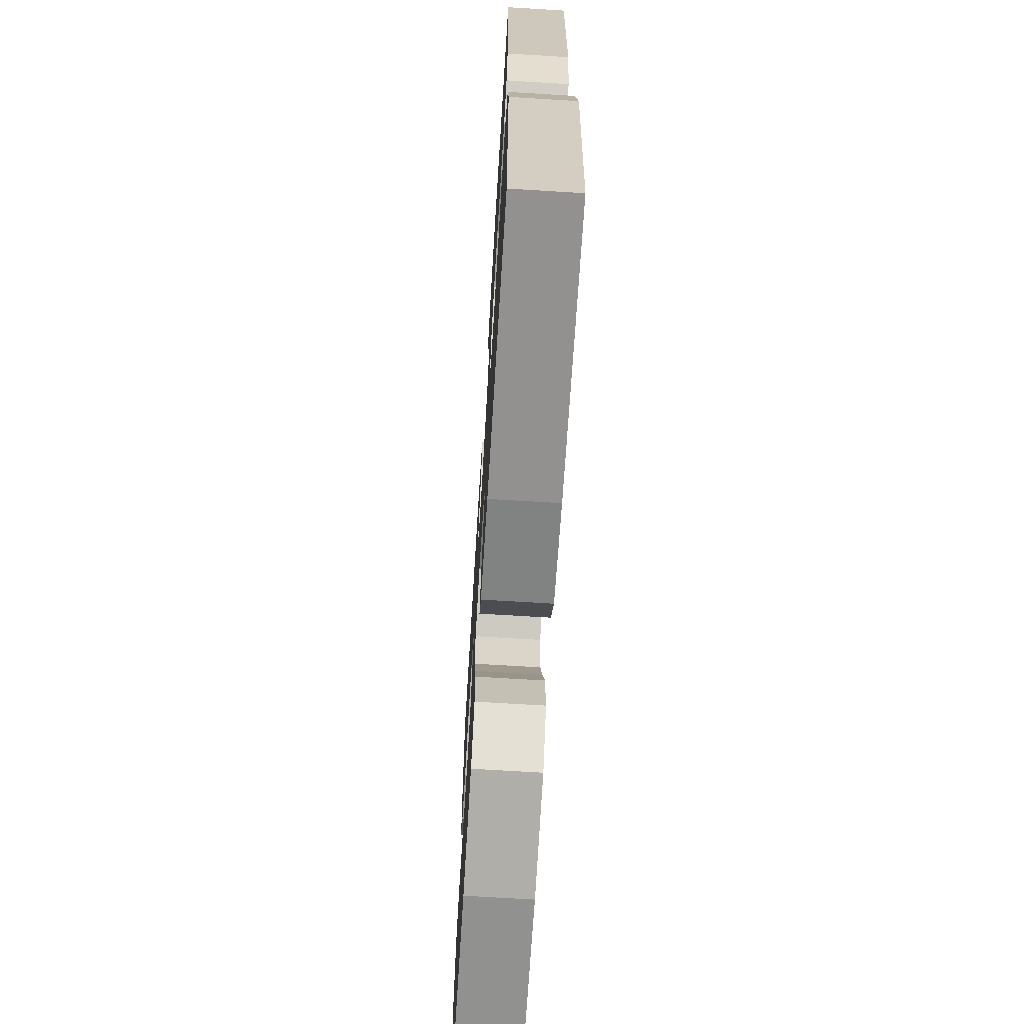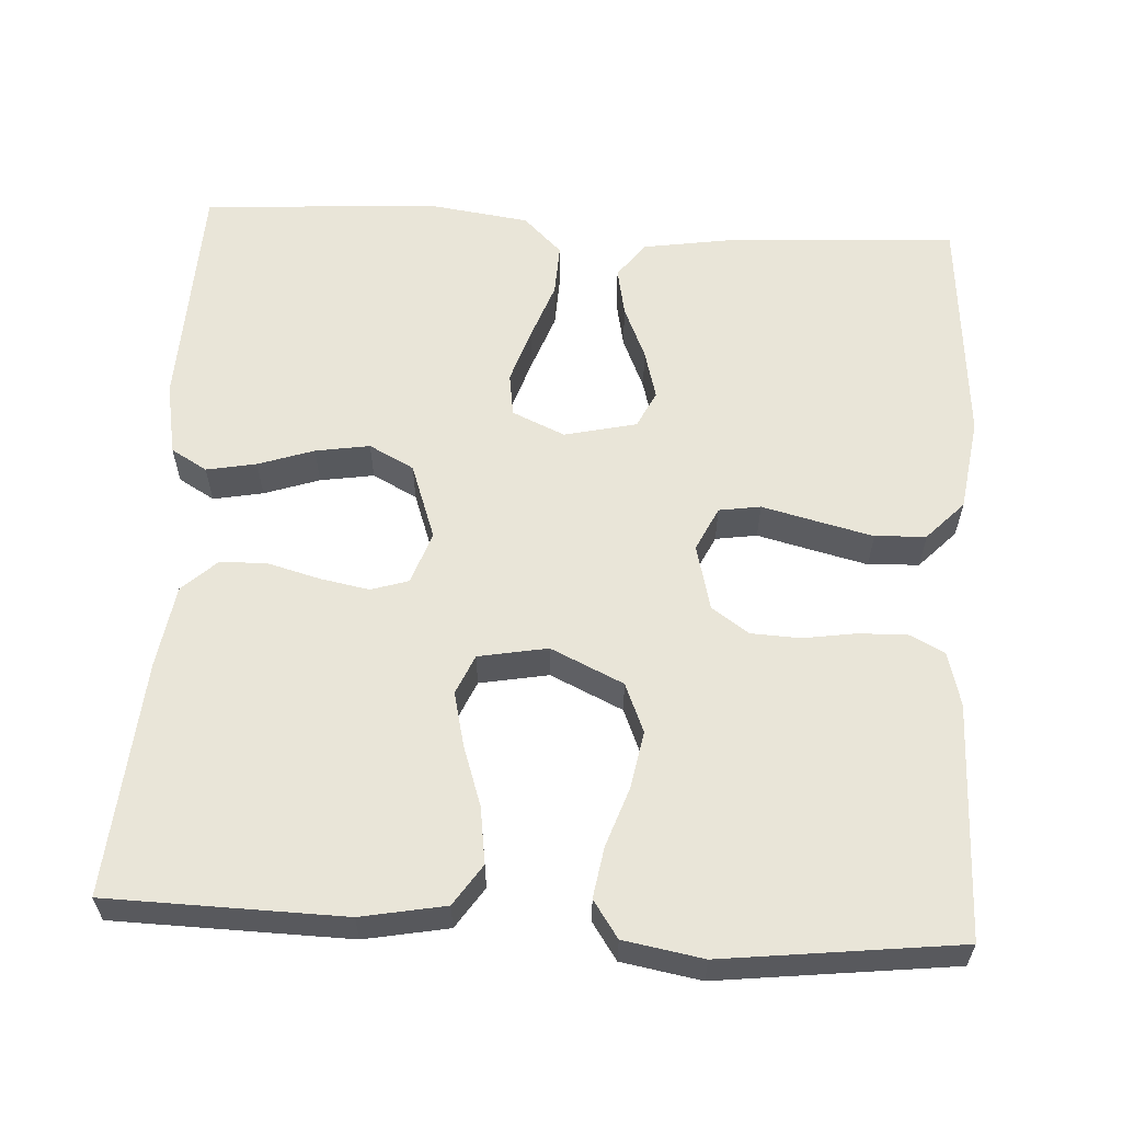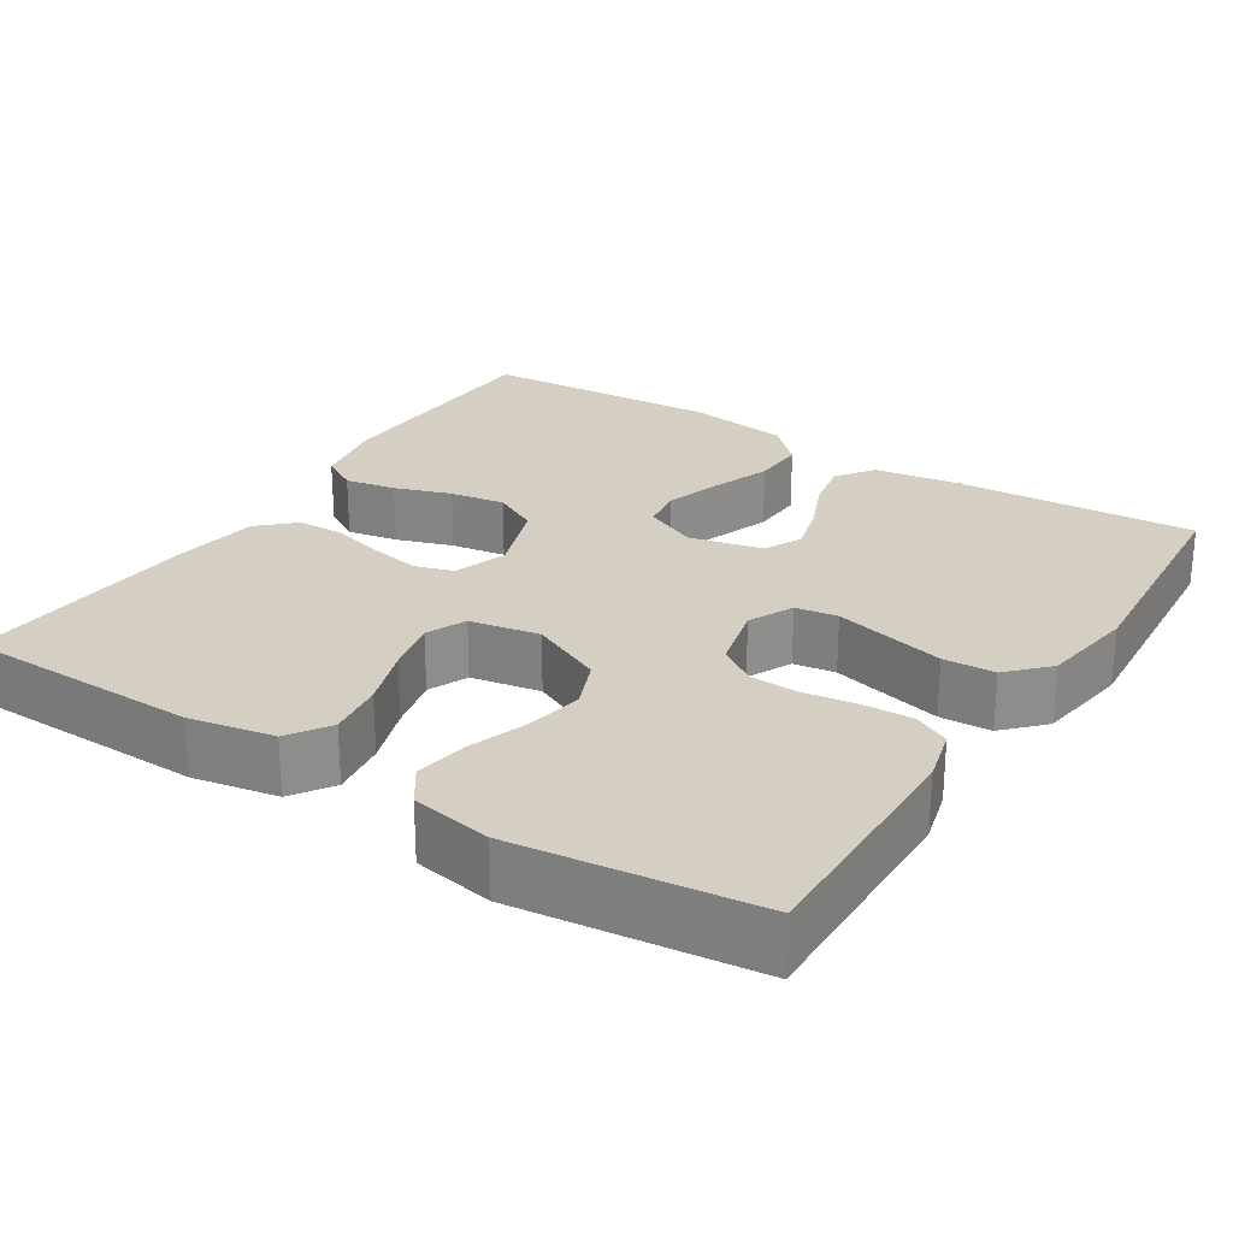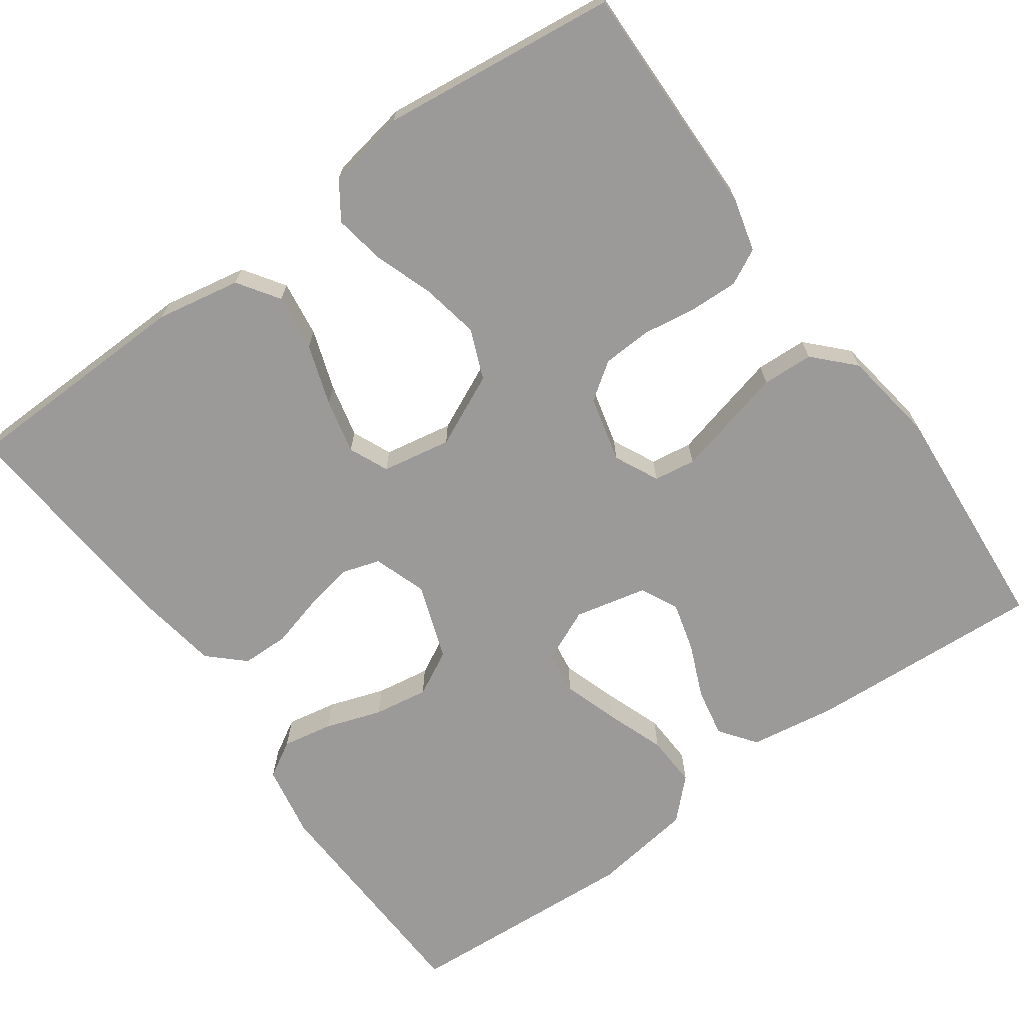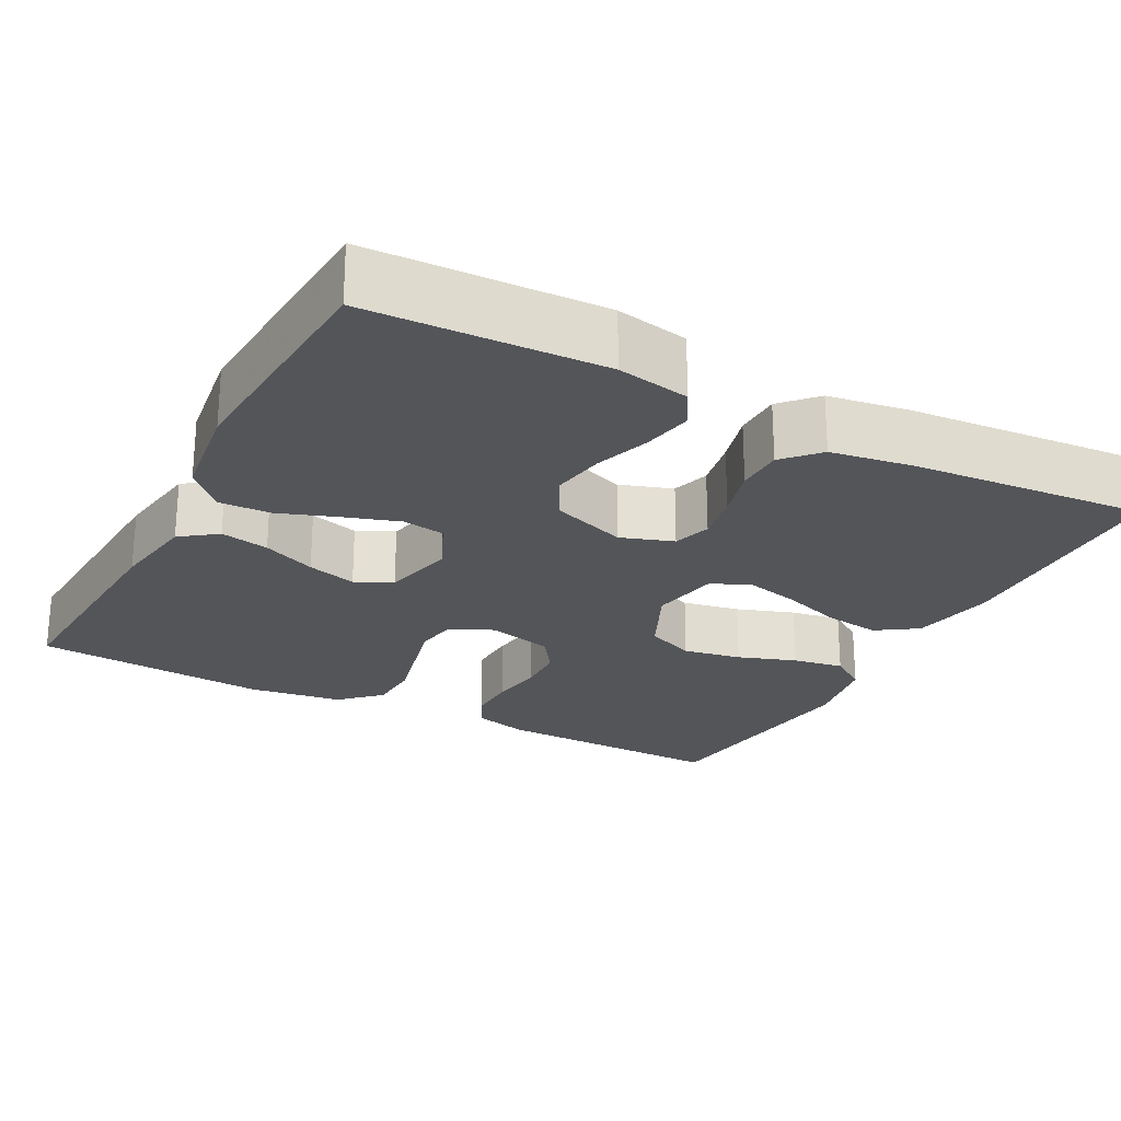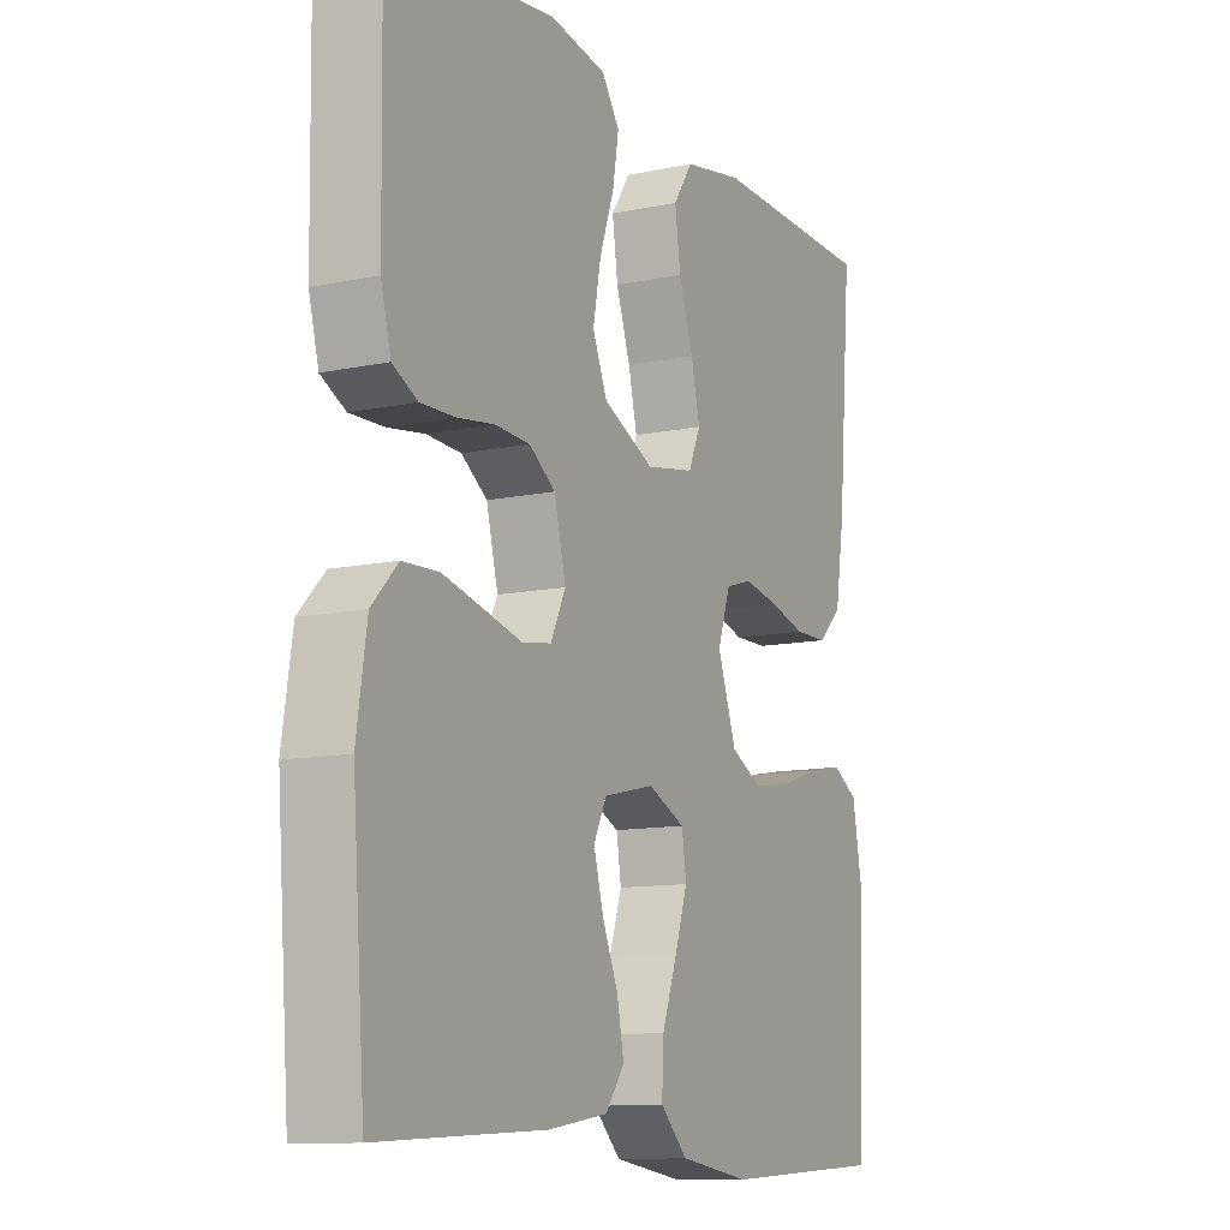
<metadata>
{"format":"obj","ext":"obj","renderer":"f3d","projection":"perspective","resolution":1024,"background":"white","views":[{"elev":-69.5,"azim":86.5,"up":"+Z"},{"elev":59.7,"azim":3.2,"up":"+Y"},{"elev":25.7,"azim":32.5,"up":"+Y"},{"elev":-69.4,"azim":35.7,"up":"+Y"},{"elev":-24.2,"azim":-118.0,"up":"+Y"},{"elev":-11.5,"azim":117.1,"up":"+Z"}]}
</metadata>
<code>
v 0.5 0.07 0.5
v 0.495 0.07 0.2
v 0.477 0.07 0.131
v 0.432 0.07 0.108
v 0.37 0.07 0.11
v 0.303 0.07 0.12
v 0.24 0.07 0.117
v 0.193 0.07 0.084
v 0.172 0.07 0
v 0.199 0.07 -0.056
v 0.252 0.07 -0.064
v 0.32 0.07 -0.047
v 0.393 0.07 -0.029
v 0.458 0.07 -0.032
v 0.505 0.07 -0.081
v 0.523 0.07 -0.2
v 0.5 0.07 -0.5
v 0.2 0.07 -0.482
v 0.091 0.07 -0.465
v 0.057 0.07 -0.419
v 0.069 0.07 -0.357
v 0.098 0.07 -0.289
v 0.115 0.07 -0.226
v 0.092 0.07 -0.179
v 0 0.07 -0.158
v -0.067 0.07 -0.188
v -0.075 0.07 -0.243
v -0.052 0.07 -0.313
v -0.025 0.07 -0.387
v -0.022 0.07 -0.453
v -0.071 0.07 -0.501
v -0.2 0.07 -0.519
v -0.5 0.07 -0.5
v -0.512 0.07 -0.2
v -0.495 0.07 -0.107
v -0.449 0.07 -0.08
v -0.385 0.07 -0.092
v -0.314 0.07 -0.116
v -0.245 0.07 -0.127
v -0.188 0.07 -0.097
v -0.154 0.07 0
v -0.177 0.07 0.067
v -0.225 0.07 0.082
v -0.288 0.07 0.07
v -0.354 0.07 0.052
v -0.414 0.07 0.053
v -0.458 0.07 0.094
v -0.475 0.07 0.2
v -0.5 0.07 0.5
v -0.2 0.07 0.507
v -0.093 0.07 0.487
v -0.058 0.07 0.435
v -0.068 0.07 0.363
v -0.094 0.07 0.286
v -0.11 0.07 0.217
v -0.088 0.07 0.167
v 0 0.07 0.151
v 0.092 0.07 0.194
v 0.118 0.07 0.257
v 0.104 0.07 0.331
v 0.078 0.07 0.405
v 0.067 0.07 0.47
v 0.099 0.07 0.517
v 0.2 0.07 0.535
v 0.5 0 0.5
v 0.495 0 0.2
v 0.477 0 0.131
v 0.432 0 0.108
v 0.37 0 0.11
v 0.303 0 0.12
v 0.24 0 0.117
v 0.193 0 0.084
v 0.172 0 0
v 0.199 0 -0.056
v 0.252 0 -0.064
v 0.32 0 -0.047
v 0.393 0 -0.029
v 0.458 0 -0.032
v 0.505 0 -0.081
v 0.523 0 -0.2
v 0.5 0 -0.5
v 0.2 0 -0.482
v 0.091 0 -0.465
v 0.057 0 -0.419
v 0.069 0 -0.357
v 0.098 0 -0.289
v 0.115 0 -0.226
v 0.092 0 -0.179
v 0 0 -0.158
v -0.067 0 -0.188
v -0.075 0 -0.243
v -0.052 0 -0.313
v -0.025 0 -0.387
v -0.022 0 -0.453
v -0.071 0 -0.501
v -0.2 0 -0.519
v -0.5 0 -0.5
v -0.512 0 -0.2
v -0.495 0 -0.107
v -0.449 0 -0.08
v -0.385 0 -0.092
v -0.314 0 -0.116
v -0.245 0 -0.127
v -0.188 0 -0.097
v -0.154 0 0
v -0.177 0 0.067
v -0.225 0 0.082
v -0.288 0 0.07
v -0.354 0 0.052
v -0.414 0 0.053
v -0.458 0 0.094
v -0.475 0 0.2
v -0.5 0 0.5
v -0.2 0 0.507
v -0.093 0 0.487
v -0.058 0 0.435
v -0.068 0 0.363
v -0.094 0 0.286
v -0.11 0 0.217
v -0.088 0 0.167
v 0 0 0.151
v 0.092 0 0.194
v 0.118 0 0.257
v 0.104 0 0.331
v 0.078 0 0.405
v 0.067 0 0.47
v 0.099 0 0.517
v 0.2 0 0.535
f 4 5 6
f 3 4 6
f 2 3 6
f 1 2 6
f 64 1 6
f 63 64 6
f 62 63 6
f 61 62 6
f 60 61 6
f 59 60 6 7
f 58 59 7 8
f 57 58 8 9
f 56 57 9 10
f 52 53 54
f 51 52 54
f 50 51 54
f 49 50 54
f 48 49 54
f 47 48 54
f 46 47 54
f 45 46 54
f 44 45 54
f 43 44 54 55
f 42 43 55 56
f 36 37 38
f 35 36 38
f 34 35 38
f 33 34 38
f 32 33 38
f 31 32 38
f 30 31 38
f 29 30 38
f 28 29 38
f 27 28 38 39
f 26 27 39 40
f 20 21 22
f 19 20 22
f 18 19 22
f 17 18 22
f 16 17 22
f 15 16 22
f 14 15 22
f 13 14 22
f 12 13 22
f 11 12 22
f 10 11 22 23
f 41 42 56 10
f 40 41 10
f 26 40 10
f 25 26 10
f 10 23 24
f 10 24 25
f 70 69 68
f 70 68 67
f 70 67 66
f 70 66 65
f 70 65 128
f 70 128 127
f 70 127 126
f 70 126 125
f 70 125 124
f 71 70 124 123
f 72 71 123 122
f 73 72 122 121
f 74 73 121 120
f 118 117 116
f 118 116 115
f 118 115 114
f 118 114 113
f 118 113 112
f 118 112 111
f 118 111 110
f 118 110 109
f 118 109 108
f 119 118 108 107
f 120 119 107 106
f 102 101 100
f 102 100 99
f 102 99 98
f 102 98 97
f 102 97 96
f 102 96 95
f 102 95 94
f 102 94 93
f 102 93 92
f 103 102 92 91
f 104 103 91 90
f 86 85 84
f 86 84 83
f 86 83 82
f 86 82 81
f 86 81 80
f 86 80 79
f 86 79 78
f 86 78 77
f 86 77 76
f 86 76 75
f 87 86 75 74
f 74 120 106 105
f 74 105 104
f 74 104 90
f 74 90 89
f 88 87 74
f 89 88 74
f 1 65 66 2
f 2 66 67 3
f 3 67 68 4
f 4 68 69 5
f 5 69 70 6
f 6 70 71 7
f 7 71 72 8
f 8 72 73 9
f 9 73 74 10
f 10 74 75 11
f 11 75 76 12
f 12 76 77 13
f 13 77 78 14
f 14 78 79 15
f 15 79 80 16
f 16 80 81 17
f 17 81 82 18
f 18 82 83 19
f 19 83 84 20
f 20 84 85 21
f 21 85 86 22
f 22 86 87 23
f 23 87 88 24
f 24 88 89 25
f 25 89 90 26
f 26 90 91 27
f 27 91 92 28
f 28 92 93 29
f 29 93 94 30
f 30 94 95 31
f 31 95 96 32
f 32 96 97 33
f 33 97 98 34
f 34 98 99 35
f 35 99 100 36
f 36 100 101 37
f 37 101 102 38
f 38 102 103 39
f 39 103 104 40
f 40 104 105 41
f 41 105 106 42
f 42 106 107 43
f 43 107 108 44
f 44 108 109 45
f 45 109 110 46
f 46 110 111 47
f 47 111 112 48
f 48 112 113 49
f 49 113 114 50
f 50 114 115 51
f 51 115 116 52
f 52 116 117 53
f 53 117 118 54
f 54 118 119 55
f 55 119 120 56
f 56 120 121 57
f 57 121 122 58
f 58 122 123 59
f 59 123 124 60
f 60 124 125 61
f 61 125 126 62
f 62 126 127 63
f 63 127 128 64
f 64 128 65 1

</code>
